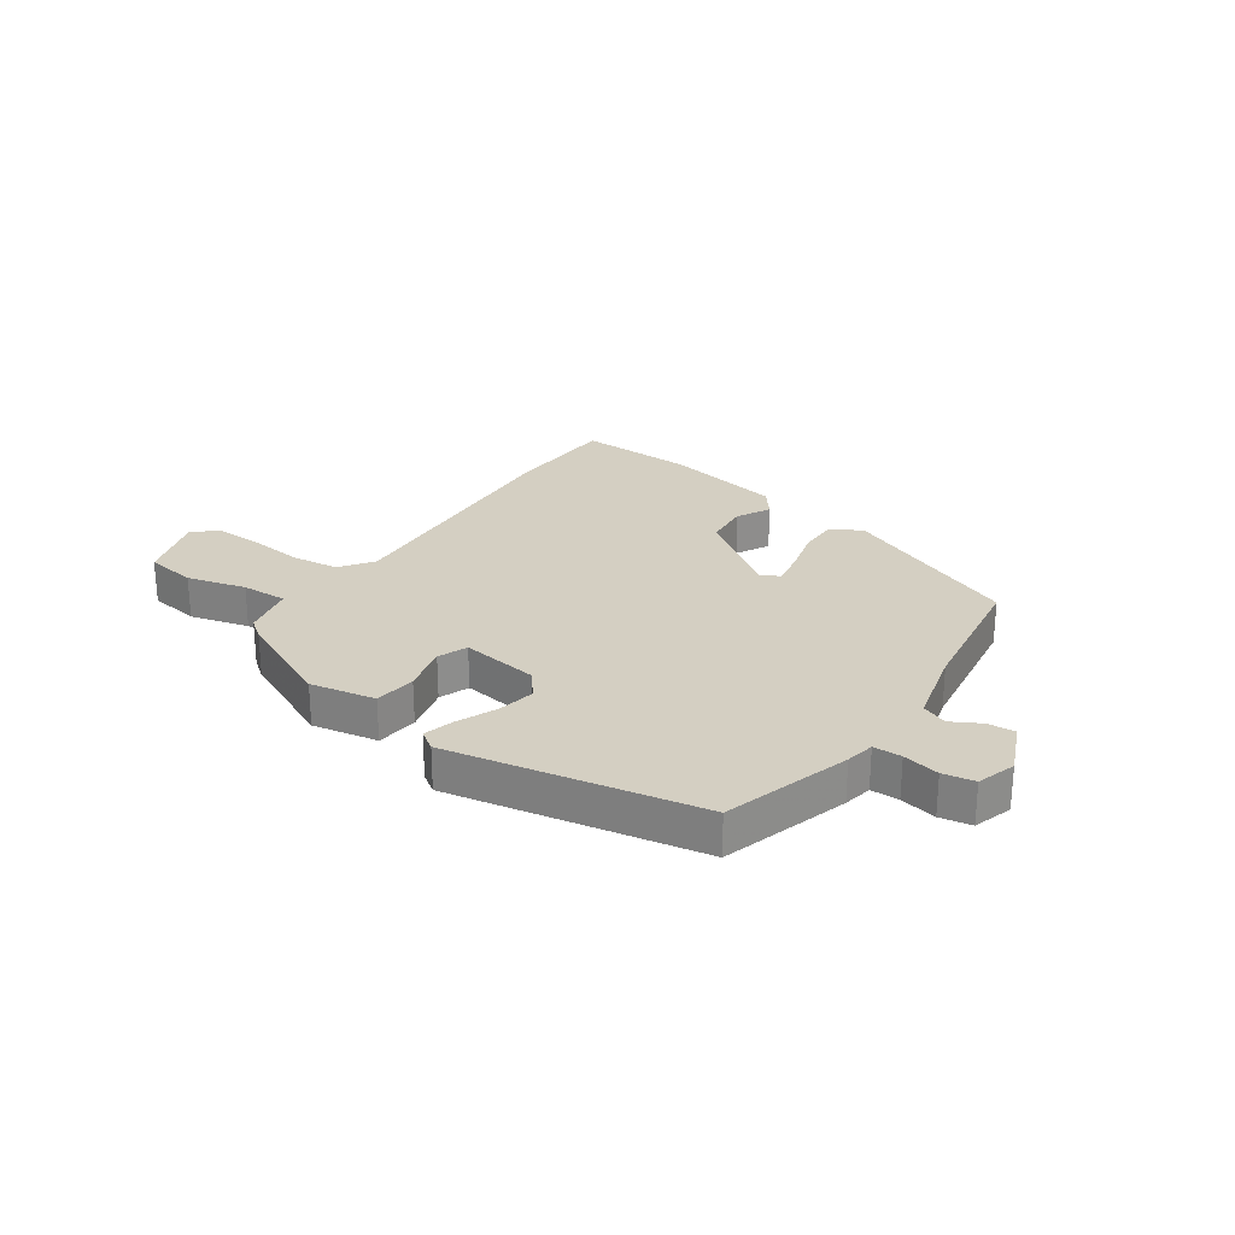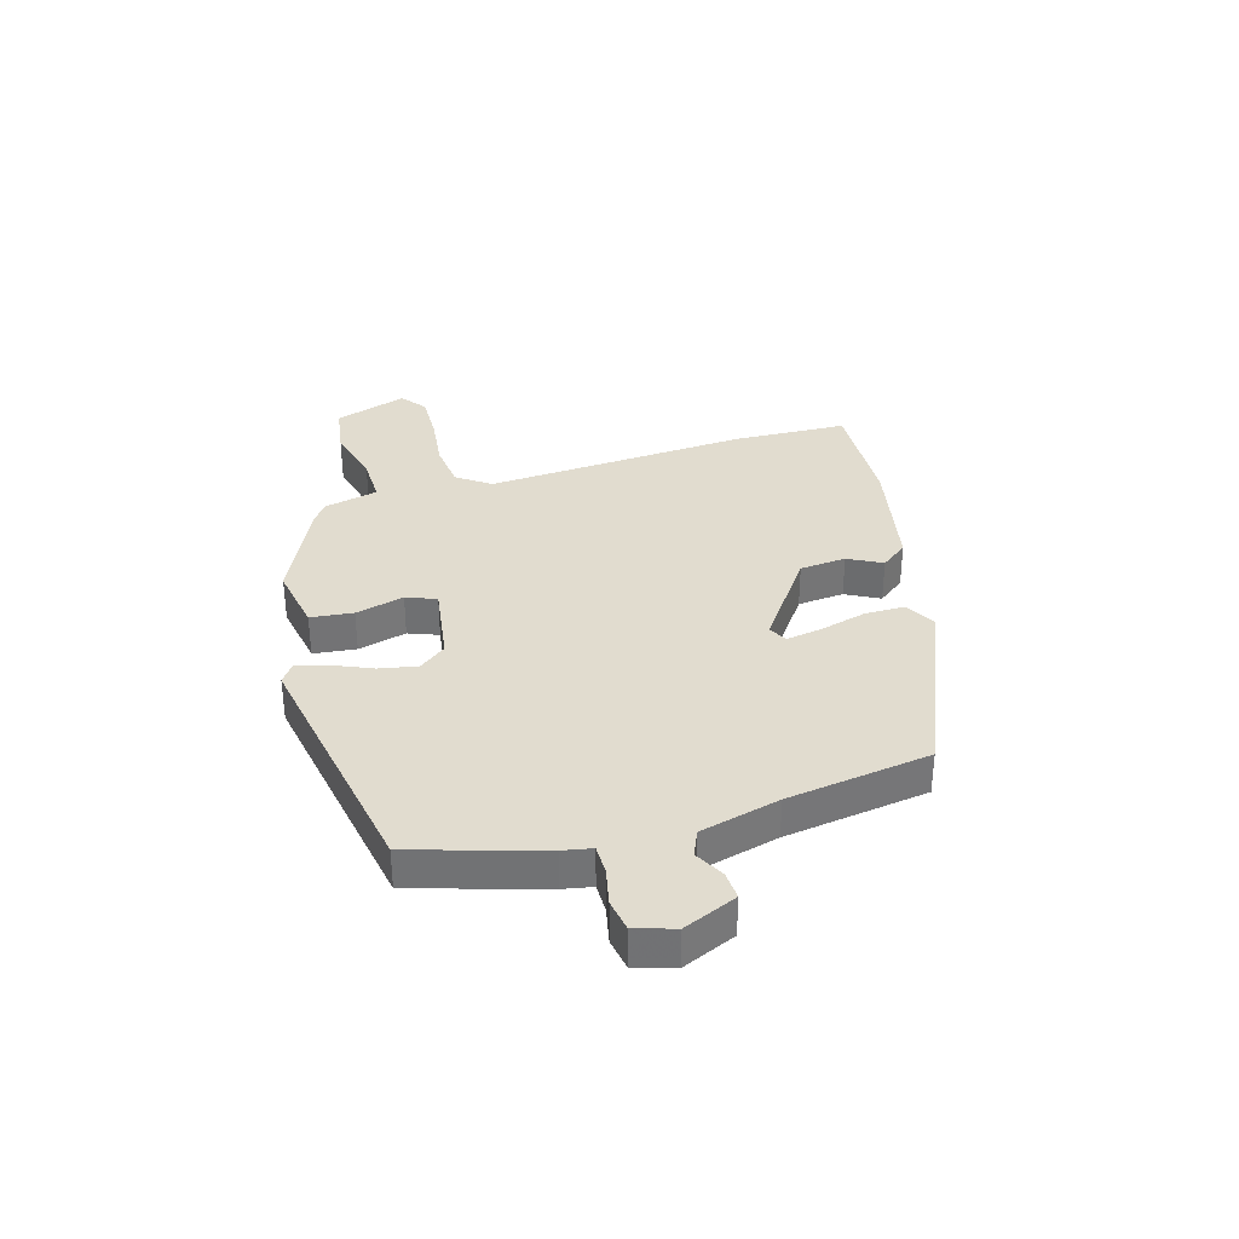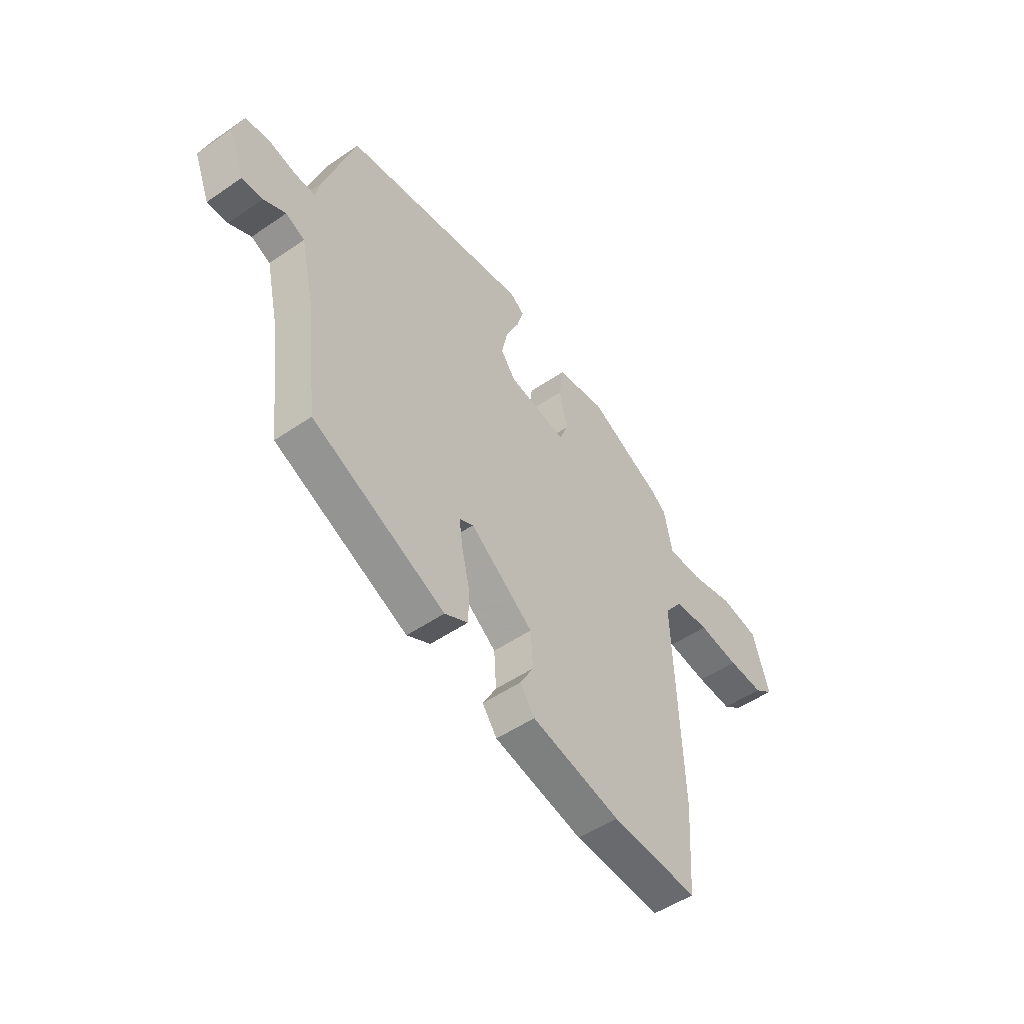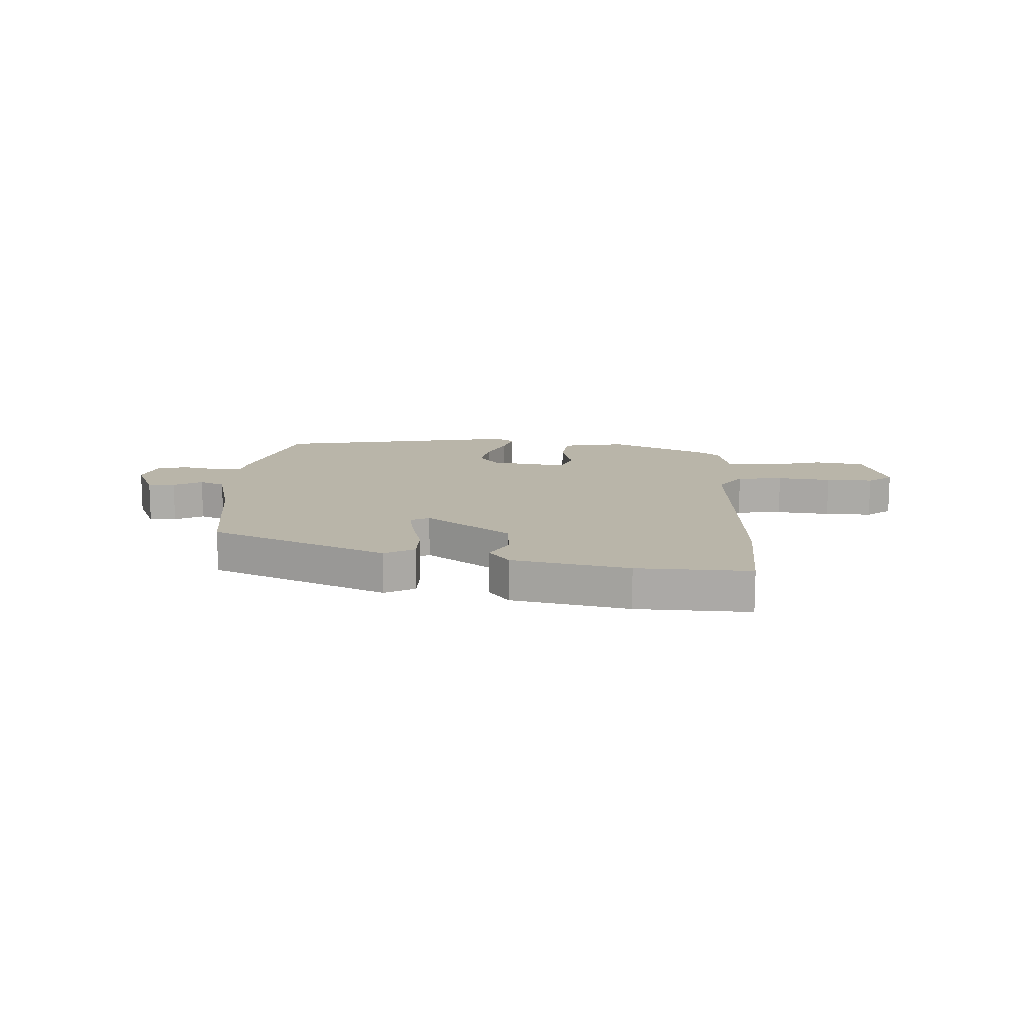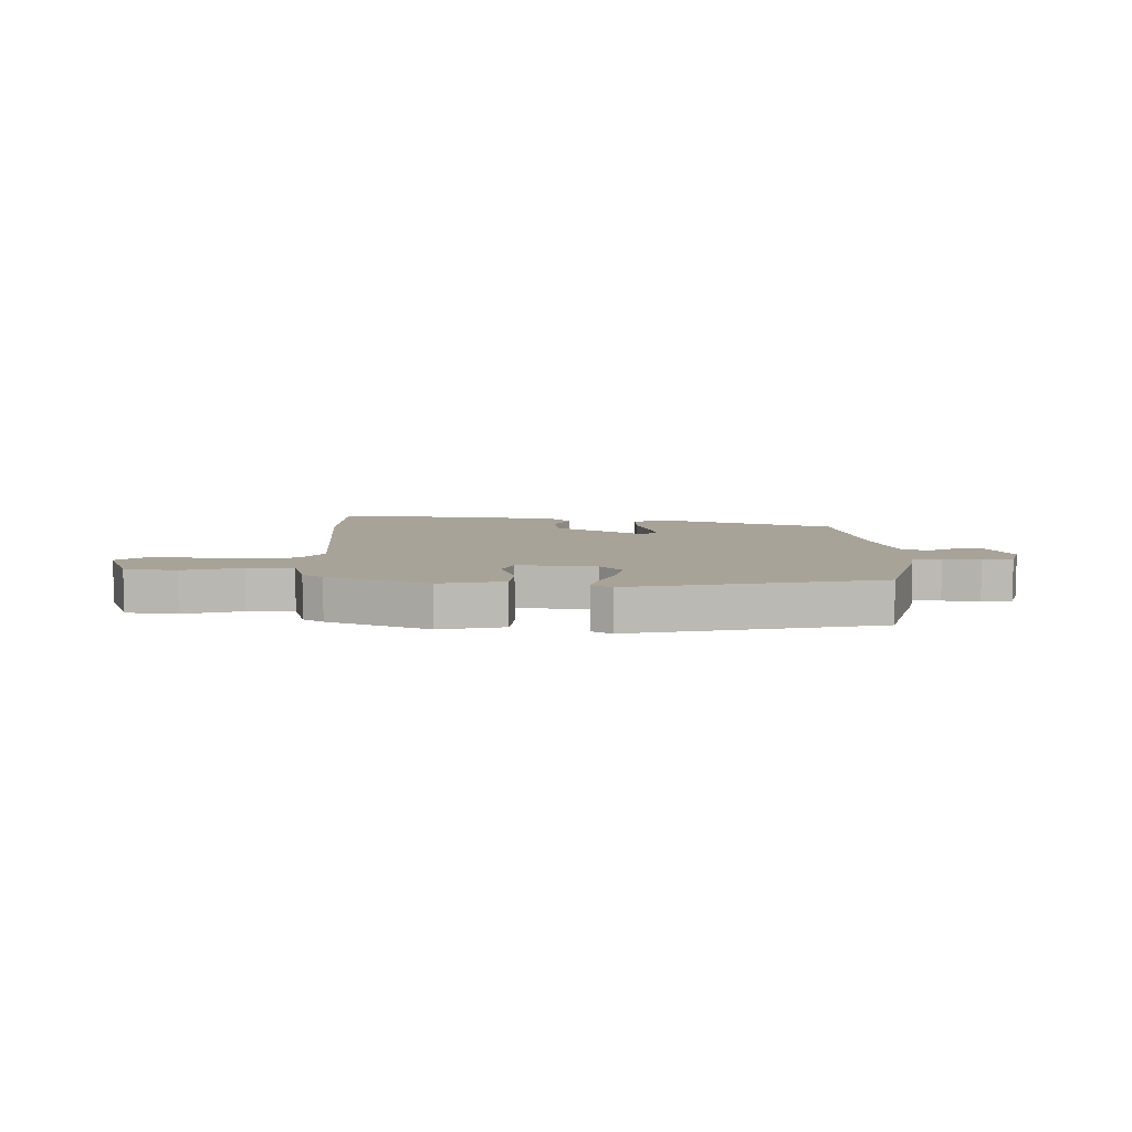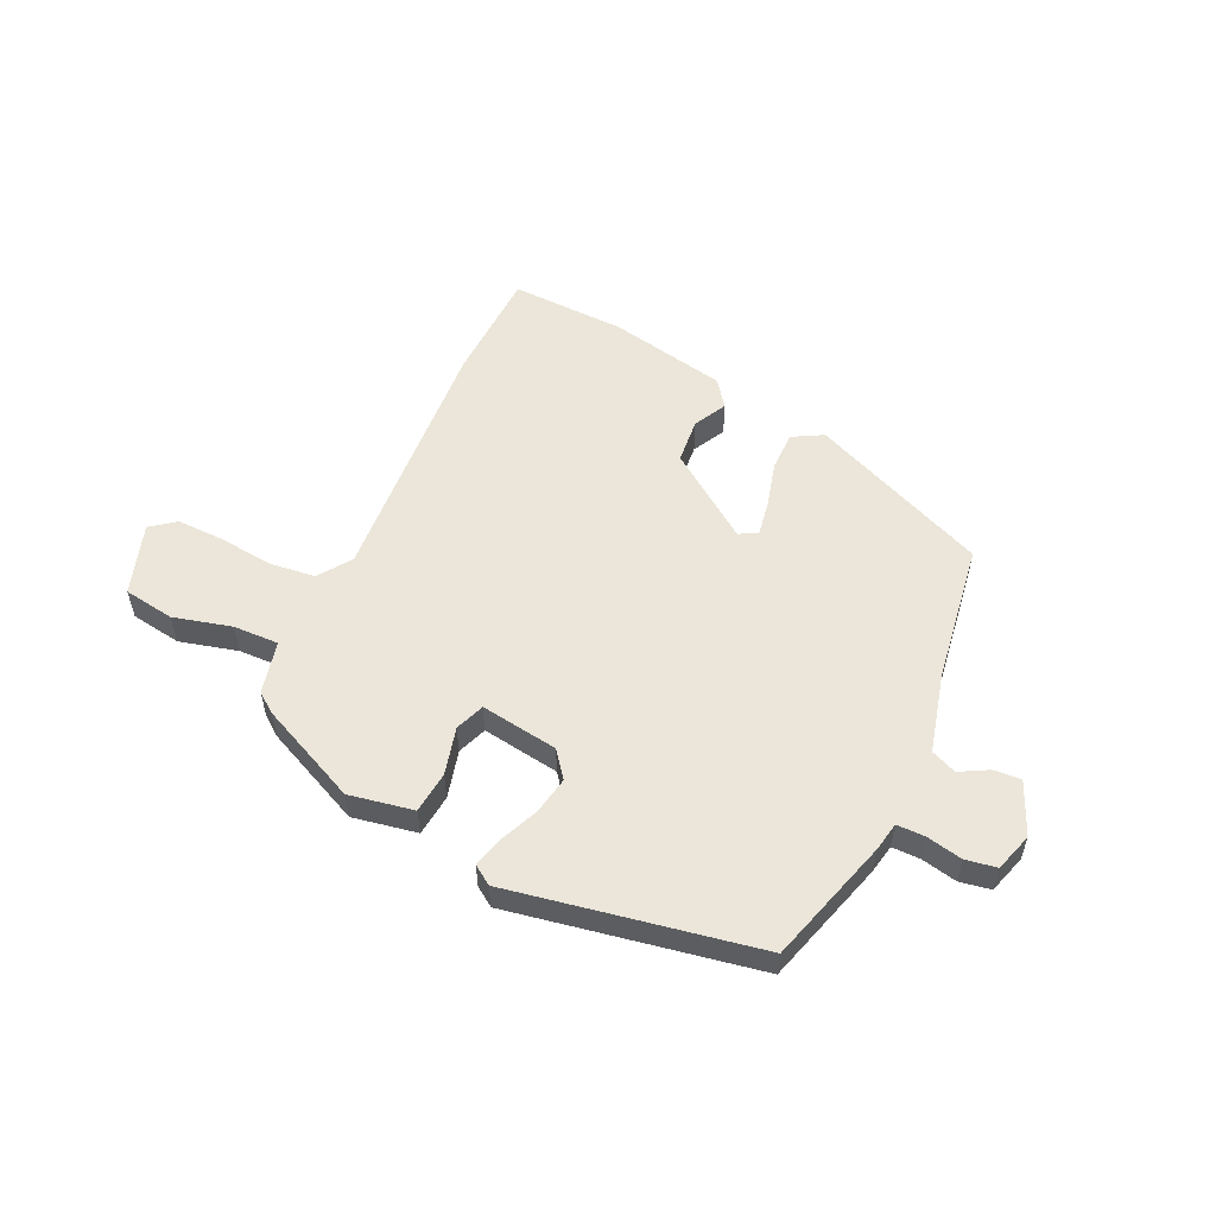
<metadata>
{"format":"obj","ext":"obj","renderer":"f3d","projection":"perspective","resolution":1024,"background":"white","views":[{"elev":25.8,"azim":33.0,"up":"+Y"},{"elev":34.5,"azim":72.2,"up":"+Y"},{"elev":-50.5,"azim":127.0,"up":"+Z"},{"elev":13.4,"azim":-178.4,"up":"+Y"},{"elev":6.9,"azim":-2.4,"up":"+Y"},{"elev":55.1,"azim":23.4,"up":"+Y"}]}
</metadata>
<code>
v -0.474 0.07 0.408
v -0.302 0.07 0.493
v -0.188 0.07 0.475
v -0.178 0.07 0.402
v -0.197 0.07 0.318
v -0.176 0.07 0.267
v -0.04 0.07 0.291
v -0.006 0.07 0.338
v -0.02 0.07 0.403
v -0.051 0.07 0.47
v -0.067 0.07 0.523
v -0.034 0.07 0.547
v 0.402 0.07 0.479
v 0.474 0.07 0.26
v 0.485 0.07 0.21
v 0.534 0.07 0.211
v 0.597 0.07 0.226
v 0.652 0.07 0.218
v 0.675 0.07 0.151
v 0.638 0.07 0.058
v 0.59 0.07 0.06
v 0.539 0.07 0.086
v 0.495 0.07 0.066
v 0.464 0.07 -0.072
v 0.435 0.07 -0.32
v 0.126 0.07 -0.461
v 0.072 0.07 -0.433
v 0.07 0.07 -0.364
v 0.089 0.07 -0.284
v 0.098 0.07 -0.221
v 0.065 0.07 -0.205
v -0.082 0.07 -0.316
v -0.087 0.07 -0.396
v -0.055 0.07 -0.453
v -0.089 0.07 -0.5
v -0.295 0.07 -0.547
v -0.496 0.07 -0.559
v -0.509 0.07 -0.362
v -0.492 0.07 0.092
v -0.534 0.07 0.148
v -0.615 0.07 0.155
v -0.71 0.07 0.142
v -0.793 0.07 0.138
v -0.837 0.07 0.17
v -0.799 0.07 0.296
v -0.71 0.07 0.312
v -0.607 0.07 0.288
v -0.527 0.07 0.288
v -0.508 0.07 0.381
v -0.474 0 0.408
v -0.302 0 0.493
v -0.188 0 0.475
v -0.178 0 0.402
v -0.197 0 0.318
v -0.176 0 0.267
v -0.04 0 0.291
v -0.006 0 0.338
v -0.02 0 0.403
v -0.051 0 0.47
v -0.067 0 0.523
v -0.034 0 0.547
v 0.402 0 0.479
v 0.474 0 0.26
v 0.485 0 0.21
v 0.534 0 0.211
v 0.597 0 0.226
v 0.652 0 0.218
v 0.675 0 0.151
v 0.638 0 0.058
v 0.59 0 0.06
v 0.539 0 0.086
v 0.495 0 0.066
v 0.464 0 -0.072
v 0.435 0 -0.32
v 0.126 0 -0.461
v 0.072 0 -0.433
v 0.07 0 -0.364
v 0.089 0 -0.284
v 0.098 0 -0.221
v 0.065 0 -0.205
v -0.082 0 -0.316
v -0.087 0 -0.396
v -0.055 0 -0.453
v -0.089 0 -0.5
v -0.295 0 -0.547
v -0.496 0 -0.559
v -0.509 0 -0.362
v -0.492 0 0.092
v -0.534 0 0.148
v -0.615 0 0.155
v -0.71 0 0.142
v -0.793 0 0.138
v -0.837 0 0.17
v -0.799 0 0.296
v -0.71 0 0.312
v -0.607 0 0.288
v -0.527 0 0.288
v -0.508 0 0.381
f 48 49 1 2
f 44 45 46 47
f 44 47 48
f 41 42 43 44
f 41 44 48
f 40 41 48 2
f 36 37 38 39
f 34 35 36 39
f 33 34 39 40
f 32 33 40 2
f 26 27 28 29
f 24 25 26 29
f 23 24 29 30
f 19 20 21 22
f 19 22 23
f 16 17 18 19
f 15 16 19 23
f 9 10 11 12
f 8 9 12 13
f 7 8 13 14
f 2 3 4 5
f 2 5 6
f 31 32 2 6
f 15 23 30 31
f 14 15 31
f 6 7 14 31
f 51 50 98 97
f 96 95 94 93
f 97 96 93
f 93 92 91 90
f 97 93 90
f 51 97 90 89
f 88 87 86 85
f 88 85 84 83
f 89 88 83 82
f 51 89 82 81
f 78 77 76 75
f 78 75 74 73
f 79 78 73 72
f 71 70 69 68
f 72 71 68
f 68 67 66 65
f 72 68 65 64
f 61 60 59 58
f 62 61 58 57
f 63 62 57 56
f 54 53 52 51
f 55 54 51
f 55 51 81 80
f 80 79 72 64
f 80 64 63
f 80 63 56 55
f 1 50 51 2
f 2 51 52 3
f 3 52 53 4
f 4 53 54 5
f 5 54 55 6
f 6 55 56 7
f 7 56 57 8
f 8 57 58 9
f 9 58 59 10
f 10 59 60 11
f 11 60 61 12
f 12 61 62 13
f 13 62 63 14
f 14 63 64 15
f 15 64 65 16
f 16 65 66 17
f 17 66 67 18
f 18 67 68 19
f 19 68 69 20
f 20 69 70 21
f 21 70 71 22
f 22 71 72 23
f 23 72 73 24
f 24 73 74 25
f 25 74 75 26
f 26 75 76 27
f 27 76 77 28
f 28 77 78 29
f 29 78 79 30
f 30 79 80 31
f 31 80 81 32
f 32 81 82 33
f 33 82 83 34
f 34 83 84 35
f 35 84 85 36
f 36 85 86 37
f 37 86 87 38
f 38 87 88 39
f 39 88 89 40
f 40 89 90 41
f 41 90 91 42
f 42 91 92 43
f 43 92 93 44
f 44 93 94 45
f 45 94 95 46
f 46 95 96 47
f 47 96 97 48
f 48 97 98 49
f 49 98 50 1

</code>
